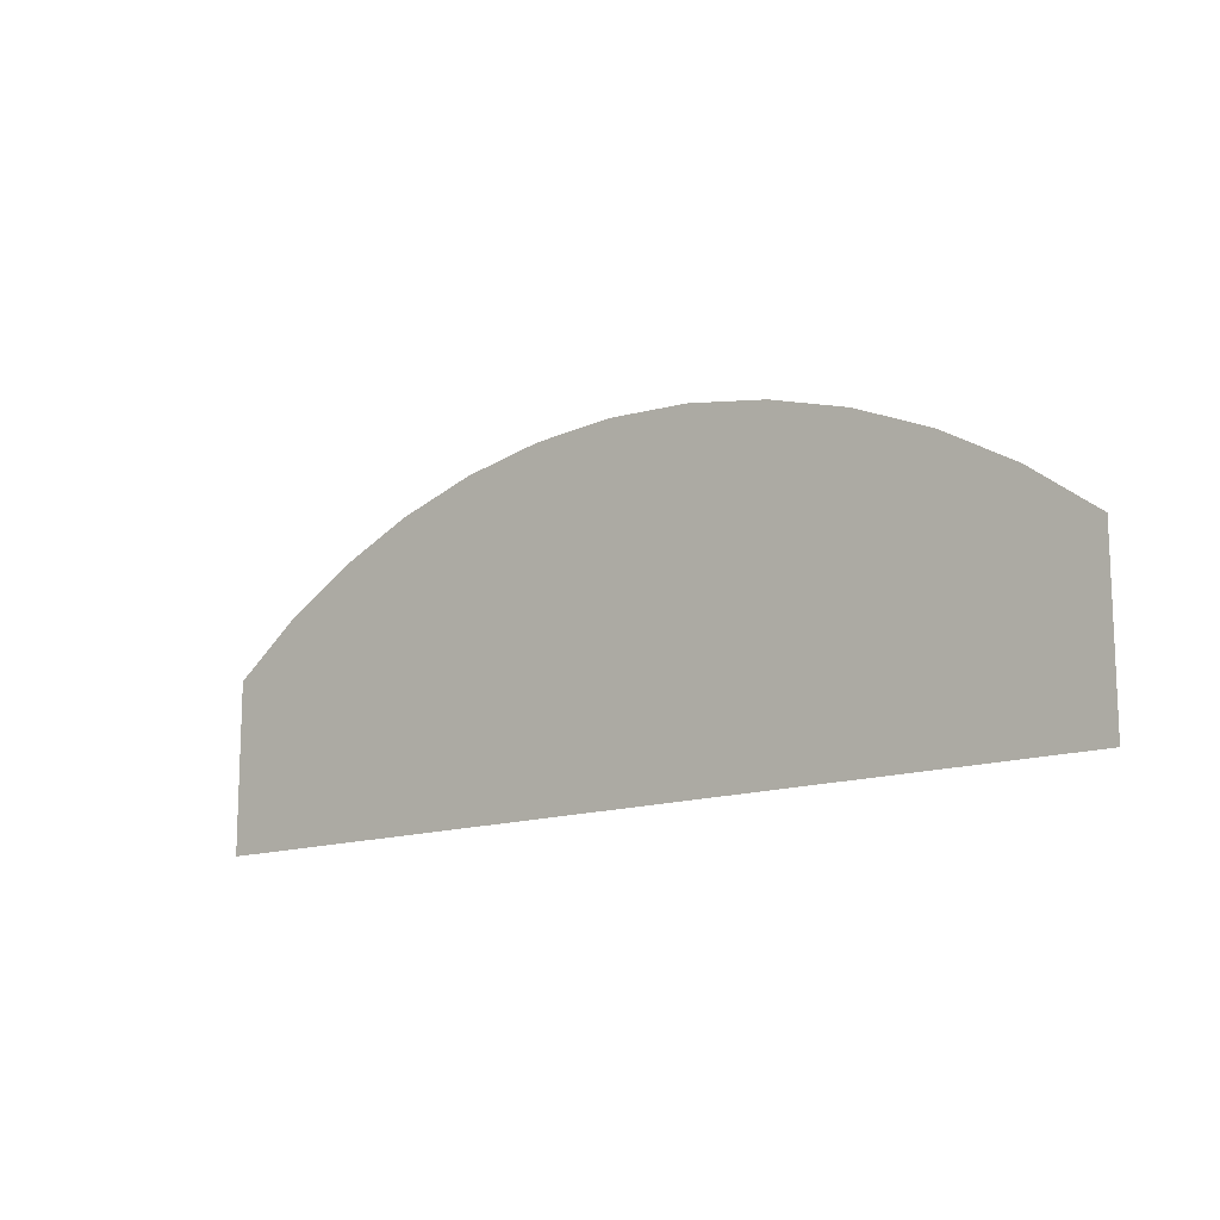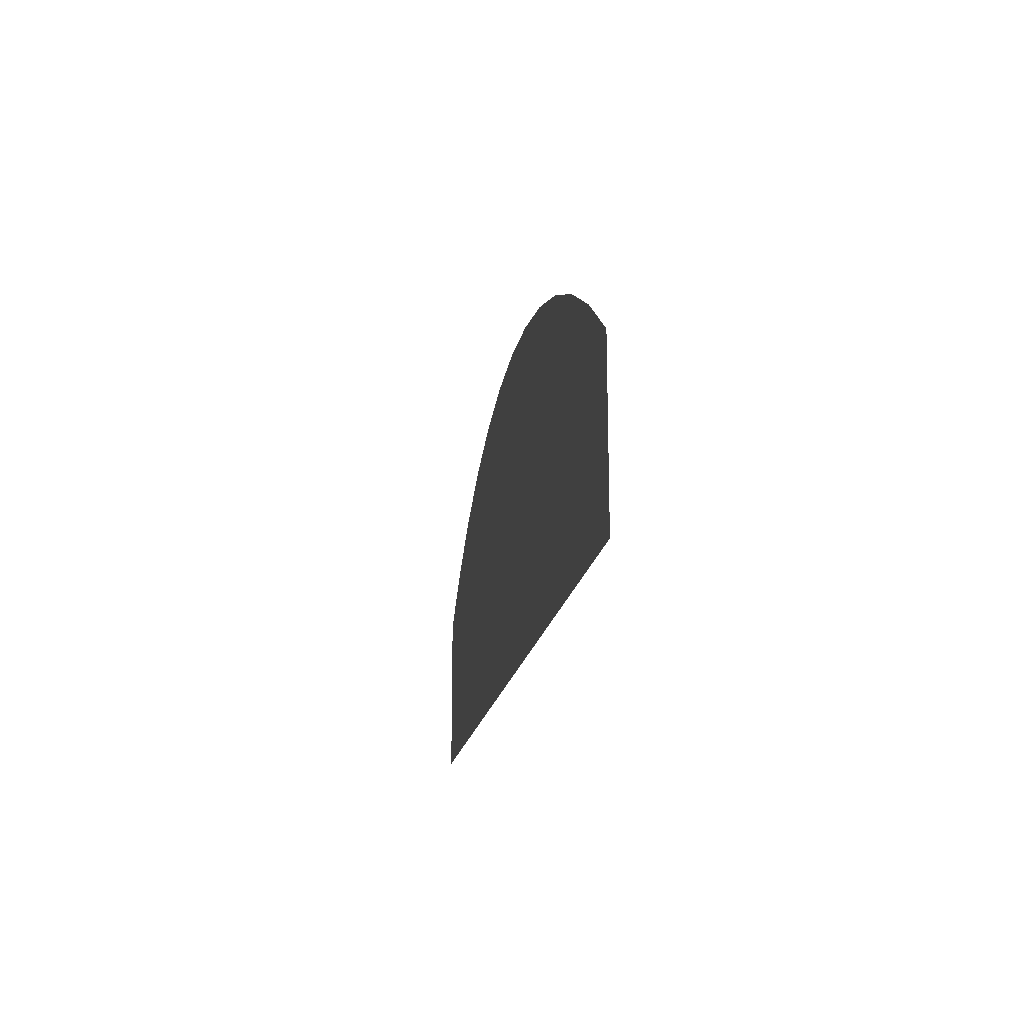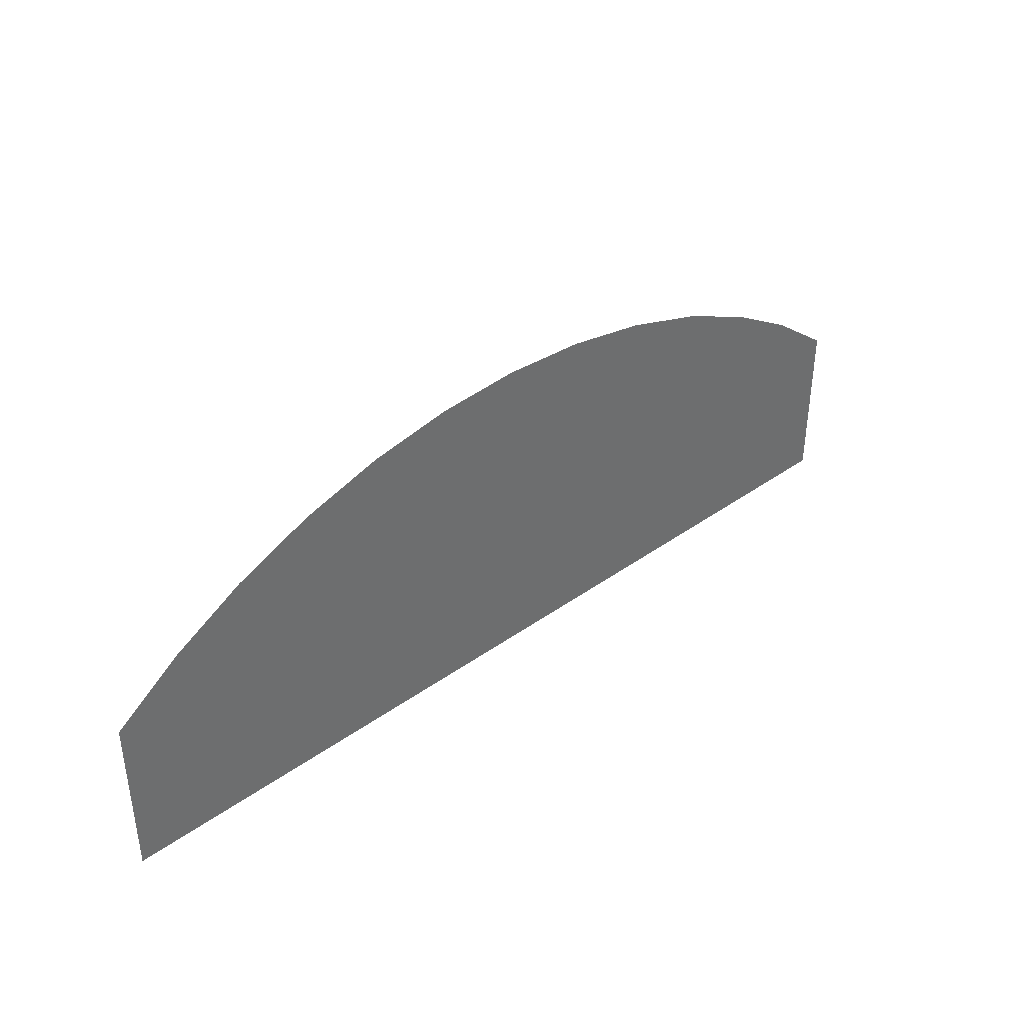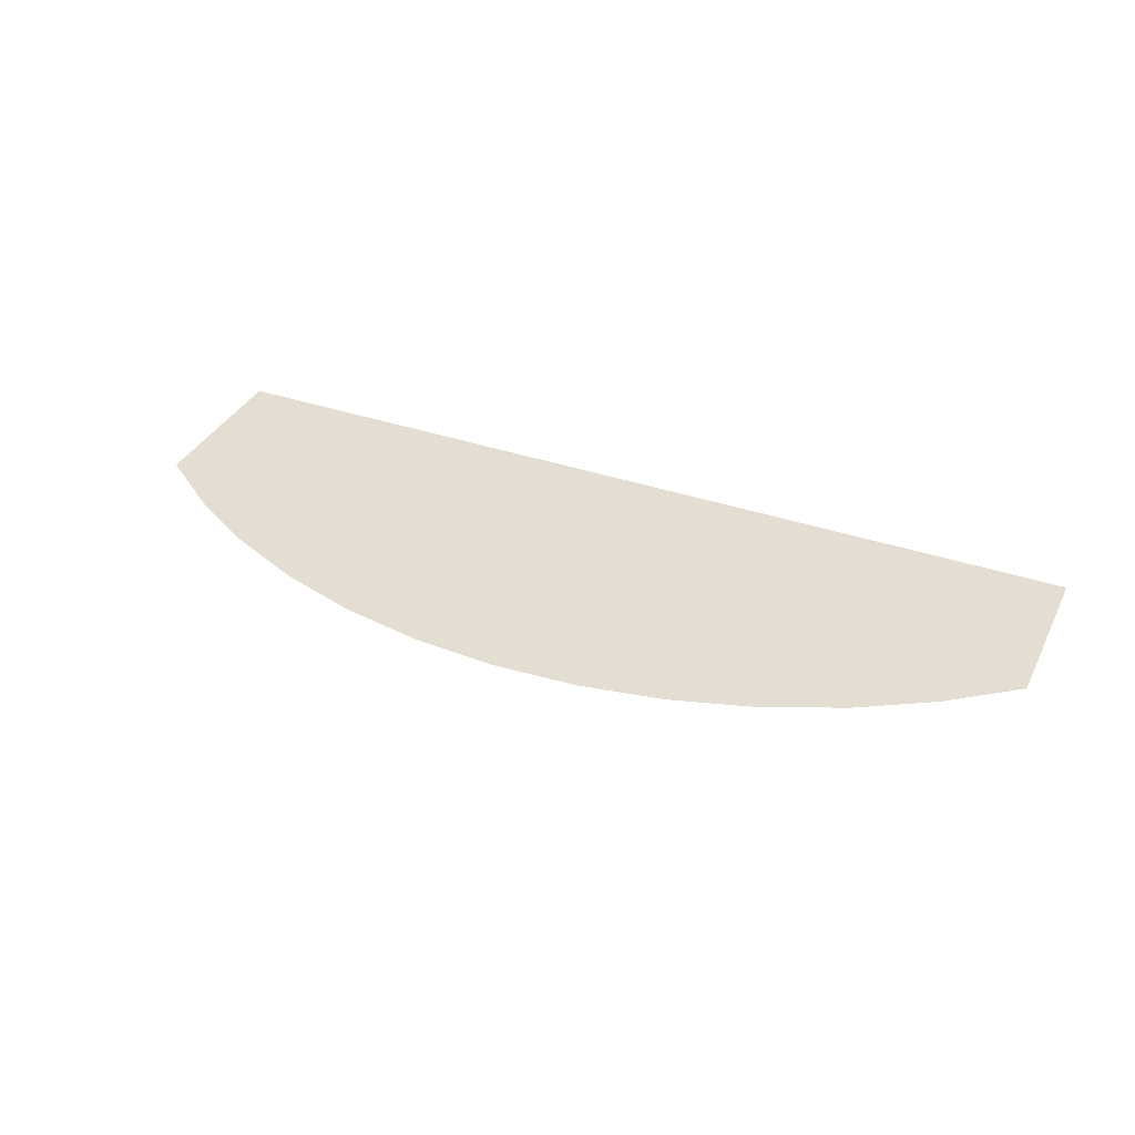
<metadata>
{"format":"obj","ext":"obj","renderer":"f3d","projection":"perspective","resolution":1024,"background":"white","views":[{"elev":-13.6,"azim":-140.3,"up":"+Y"},{"elev":-18.1,"azim":-99.1,"up":"+Y"},{"elev":38.9,"azim":-41.8,"up":"+Y"},{"elev":36.0,"azim":-155.9,"up":"+Z"}]}
</metadata>
<code>
o 3dw.61c6c6a47e5b9d34496c7671bf276db5/Model/distancia1/distancia/mesh1/mesh1-geometry/material_3/component_3#mesh1-geometry
v 0.02655 -0.4001 -0.08778
v -0.02523 -0.3906 -0.08778
v -0.02523 -0.4001 -0.08778
v -0.02523 -0.3906 -0.08778
v 0.02655 -0.4001 -0.08778
v -0.02148 -0.3878 -0.08778
v -0.02148 -0.3878 -0.08778
v 0.02655 -0.4001 -0.08778
v -0.01743 -0.3854 -0.08778
v -0.01743 -0.3854 -0.08778
v 0.02655 -0.4001 -0.08778
v -0.01313 -0.3835 -0.08778
v -0.01313 -0.3835 -0.08778
v 0.02655 -0.4001 -0.08778
v -0.008636 -0.3822 -0.08778
v -0.008636 -0.3822 -0.08778
v 0.02655 -0.4001 -0.08778
v -0.004019 -0.3814 -0.08778
v -0.004019 -0.3814 -0.08778
v 0.02655 -0.4001 -0.08778
v 0.000663 -0.3811 -0.08778
v 0.000663 -0.3811 -0.08778
v 0.02655 -0.4001 -0.08778
v 0.005344 -0.3814 -0.08778
v 0.005344 -0.3814 -0.08778
v 0.02655 -0.4001 -0.08778
v 0.009962 -0.3822 -0.08778
v 0.009962 -0.3822 -0.08778
v 0.02655 -0.4001 -0.08778
v 0.01445 -0.3835 -0.08778
v 0.01445 -0.3835 -0.08778
v 0.02655 -0.4001 -0.08778
v 0.01875 -0.3854 -0.08778
v 0.01875 -0.3854 -0.08778
v 0.02655 -0.4001 -0.08778
v 0.0228 -0.3878 -0.08778
v 0.0228 -0.3878 -0.08778
v 0.02655 -0.4001 -0.08778
v 0.02655 -0.3906 -0.08778
f 1 2 3
f 3 2 1
f 4 5 6
f 6 5 4
f 7 8 9
f 9 8 7
f 10 11 12
f 12 11 10
f 13 14 15
f 15 14 13
f 16 17 18
f 18 17 16
f 19 20 21
f 21 20 19
f 22 23 24
f 24 23 22
f 25 26 27
f 27 26 25
f 28 29 30
f 30 29 28
f 31 32 33
f 33 32 31
f 34 35 36
f 36 35 34
f 37 38 39
f 39 38 37

</code>
